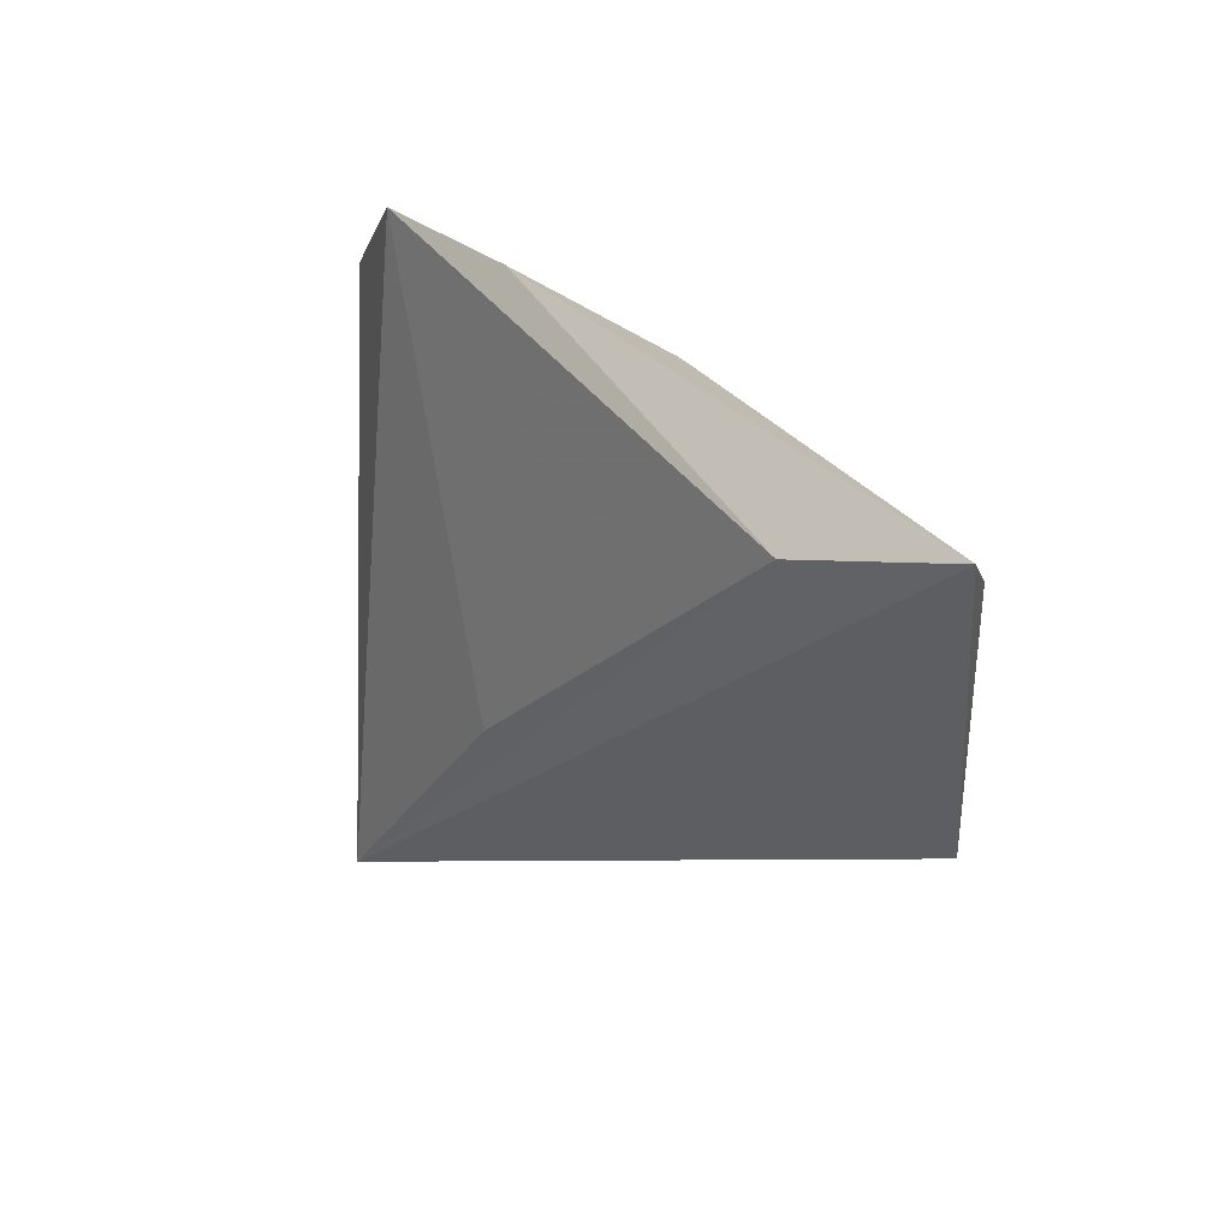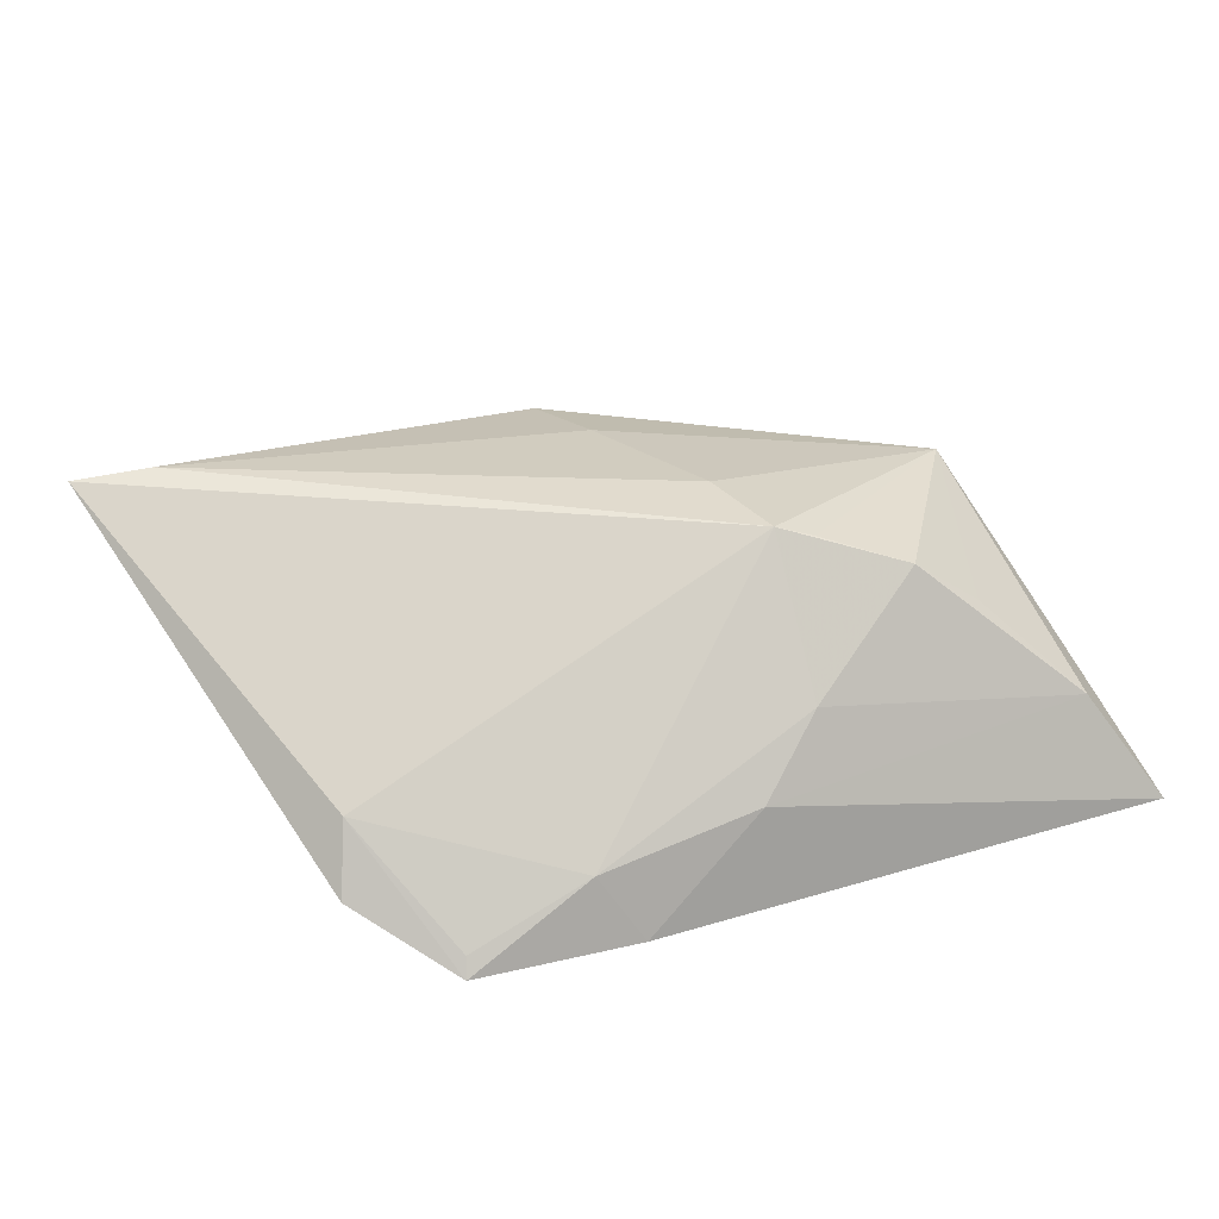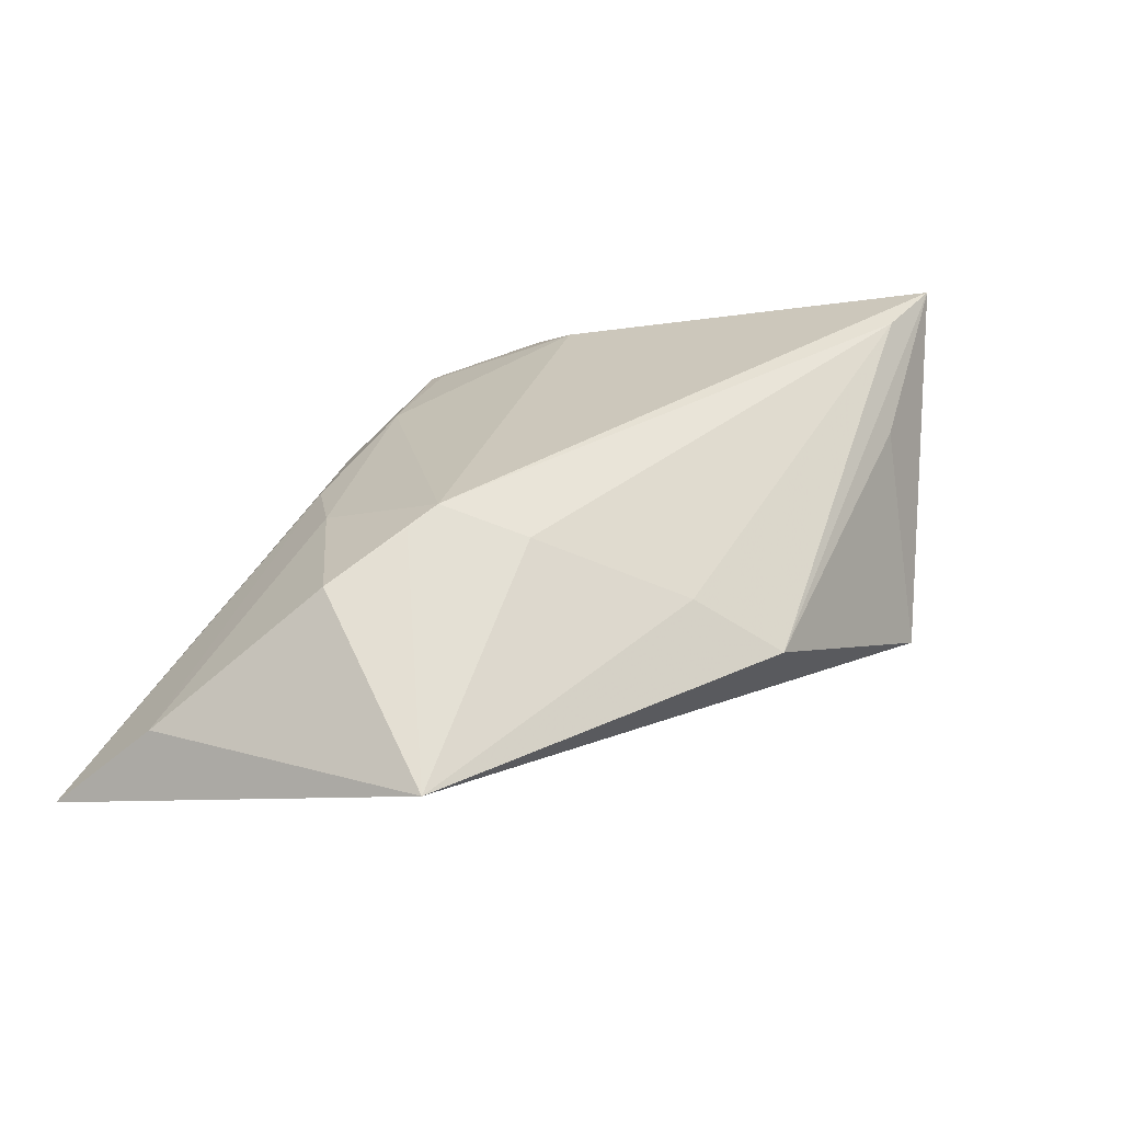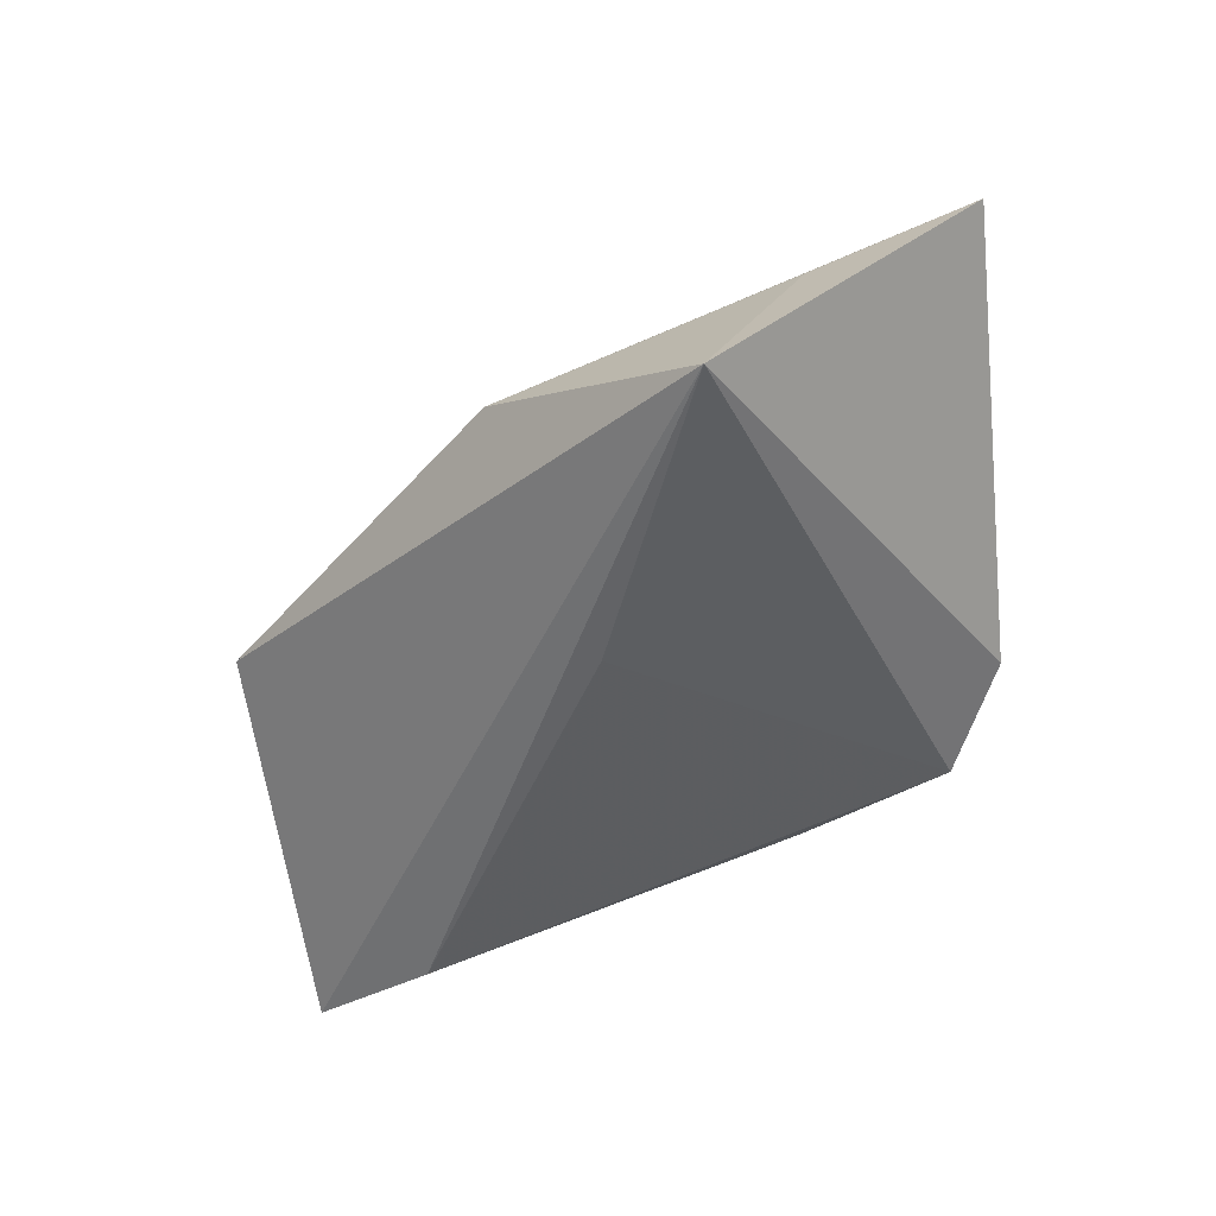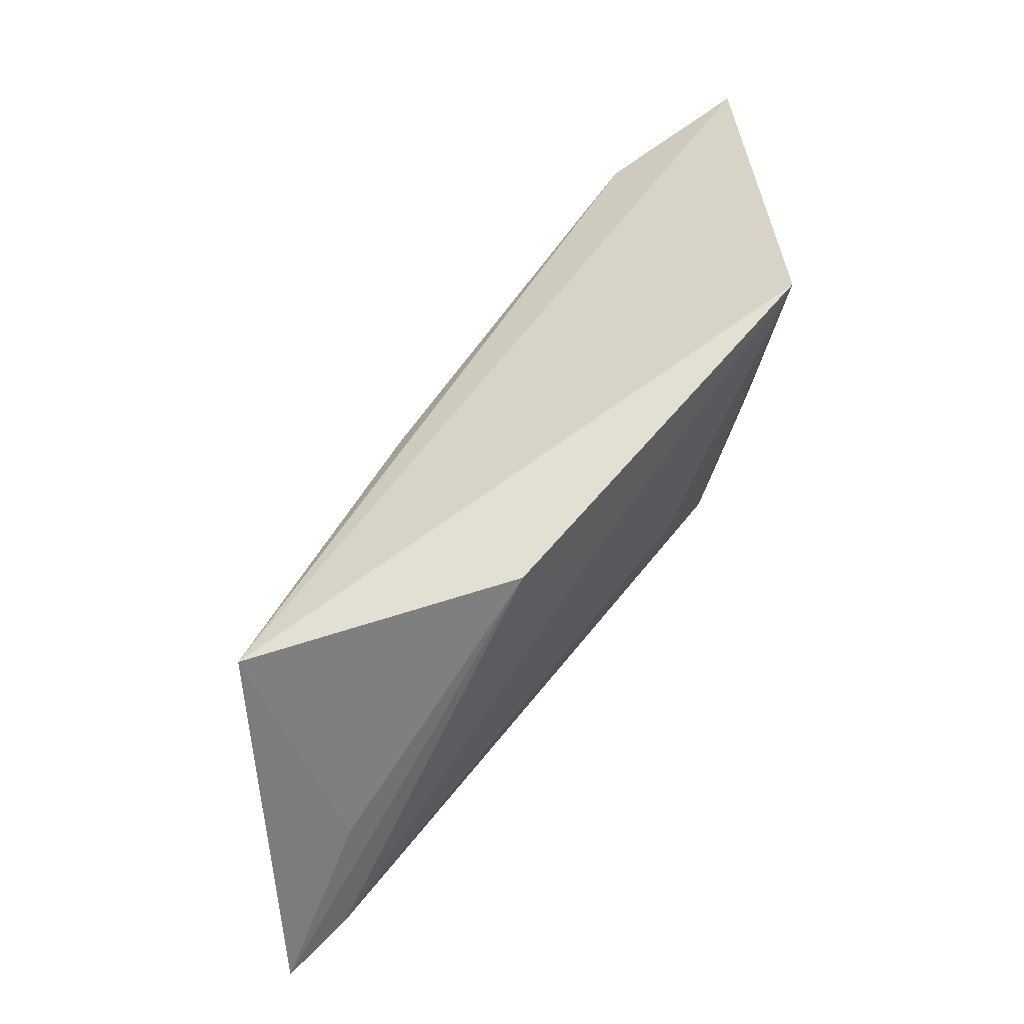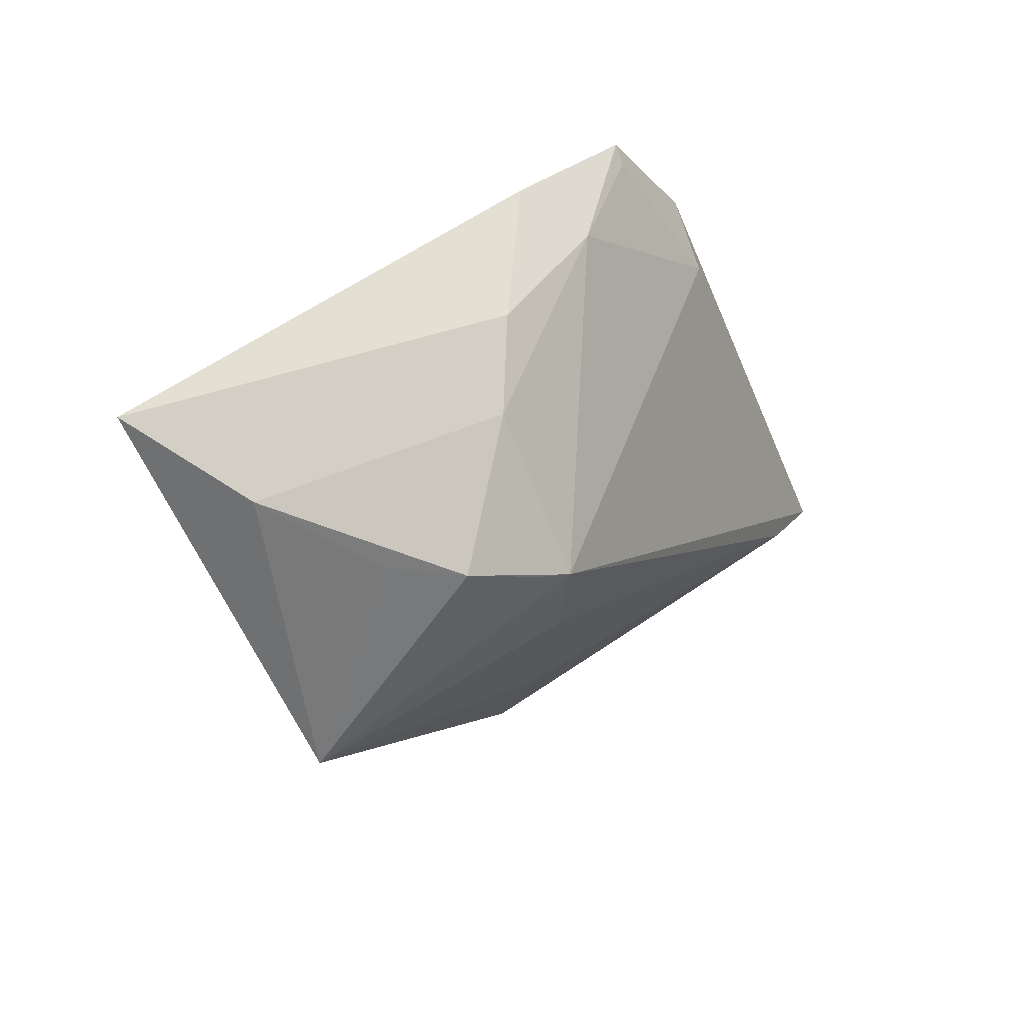
<metadata>
{"format":"obj","ext":"obj","renderer":"f3d","projection":"perspective","resolution":1024,"background":"white","views":[{"elev":35.3,"azim":-135.2,"up":"+Y"},{"elev":55.7,"azim":159.4,"up":"+Z"},{"elev":39.2,"azim":-61.3,"up":"+Z"},{"elev":-49.8,"azim":21.3,"up":"+Z"},{"elev":-73.7,"azim":-135.8,"up":"+Y"},{"elev":34.6,"azim":-59.3,"up":"+Y"}]}
</metadata>
<code>
v 0.0301 -0.02923 0.00825
v 0.03984 -0.02459 0.01668
v -0.02055 0.006347 0.01533
v -0.0352 0.02831 -0.0156
v -0.03634 0.01414 0.006473
v -0.007011 0.02743 0.003216
v 0.0002361 -0.008235 -0.01531
v -0.01512 0.02089 0.007567
v -0.02983 0.01114 0.01218
v -0.04531 0.02431 -0.001785
v 0.0484 -0.02585 0.01668
v 0.02626 0.03244 -0.001934
v -0.003386 -0.031 0.0002426
v -0.01375 -0.004923 0.01369
v -0.05146 0.03384 -0.01193
v 0.03275 0.01556 0.006498
v -0.006606 -0.02119 0.006335
v -0.0167 0.004739 0.01668
v 0.02555 0.03053 -0.0005955
v 0.02169 -0.03776 -0.01485
v 0.007854 0.03384 -0.003918
v 0.01135 0.02845 0.00266
v 0.03535 0.02198 0.00167
v -0.04274 -0.008503 0.001943
f 4 20 15
f 15 20 24
f 21 4 15
f 21 12 4
f 11 20 23
f 20 12 23
f 20 4 7
f 7 12 20
f 4 12 7
f 13 24 20
f 1 20 11
f 11 13 1
f 1 13 20
f 24 18 3
f 14 18 24
f 11 23 16
f 16 18 11
f 16 23 12
f 6 21 15
f 2 13 11
f 11 18 2
f 18 14 2
f 24 13 17
f 17 14 24
f 13 2 17
f 17 2 14
f 19 16 12
f 24 3 9
f 9 5 24
f 9 3 18
f 12 21 22
f 21 6 22
f 22 19 12
f 18 16 22
f 16 19 22
f 10 6 15
f 5 9 10
f 15 24 10
f 24 5 10
f 6 10 8
f 8 10 9
f 8 9 18
f 18 22 8
f 8 22 6

</code>
